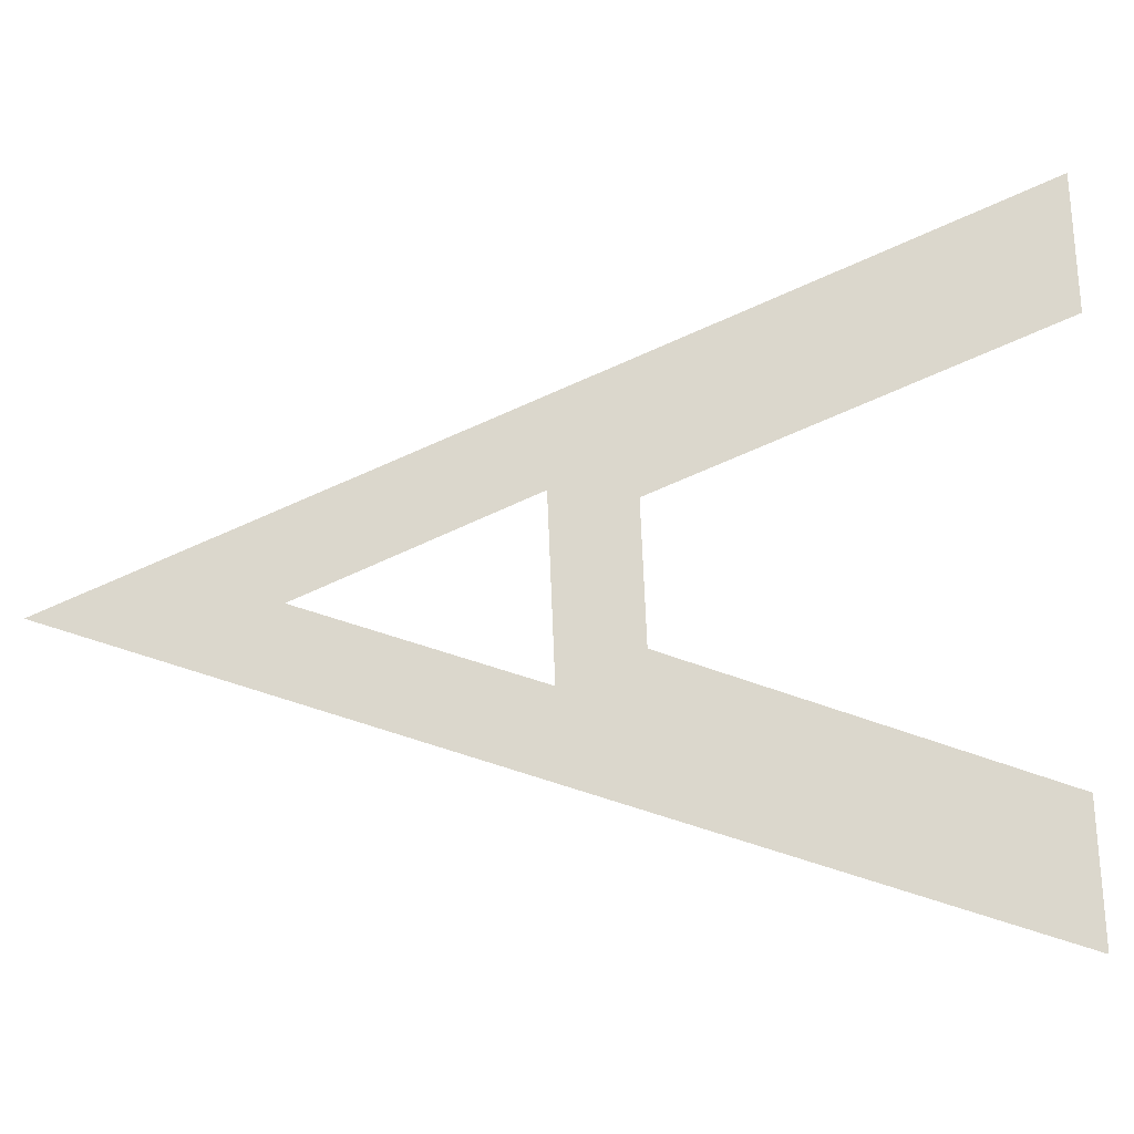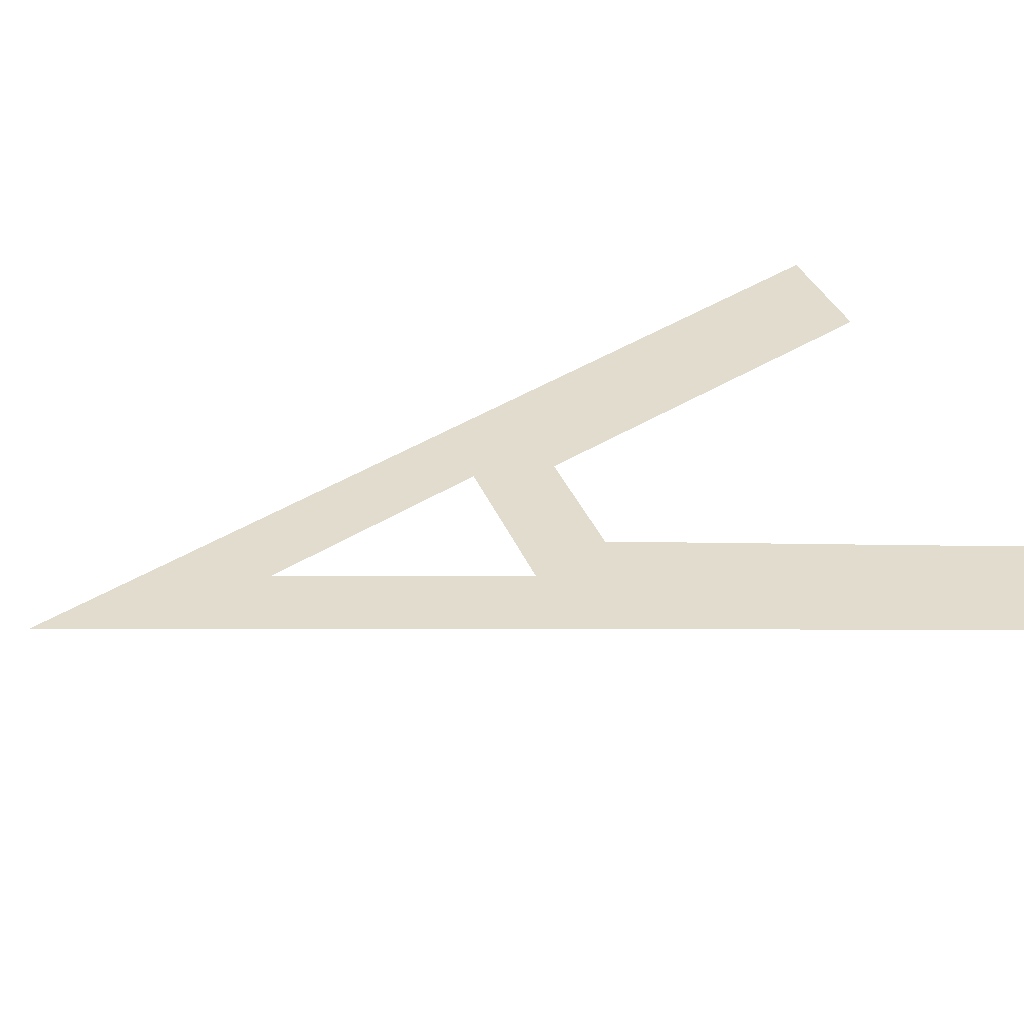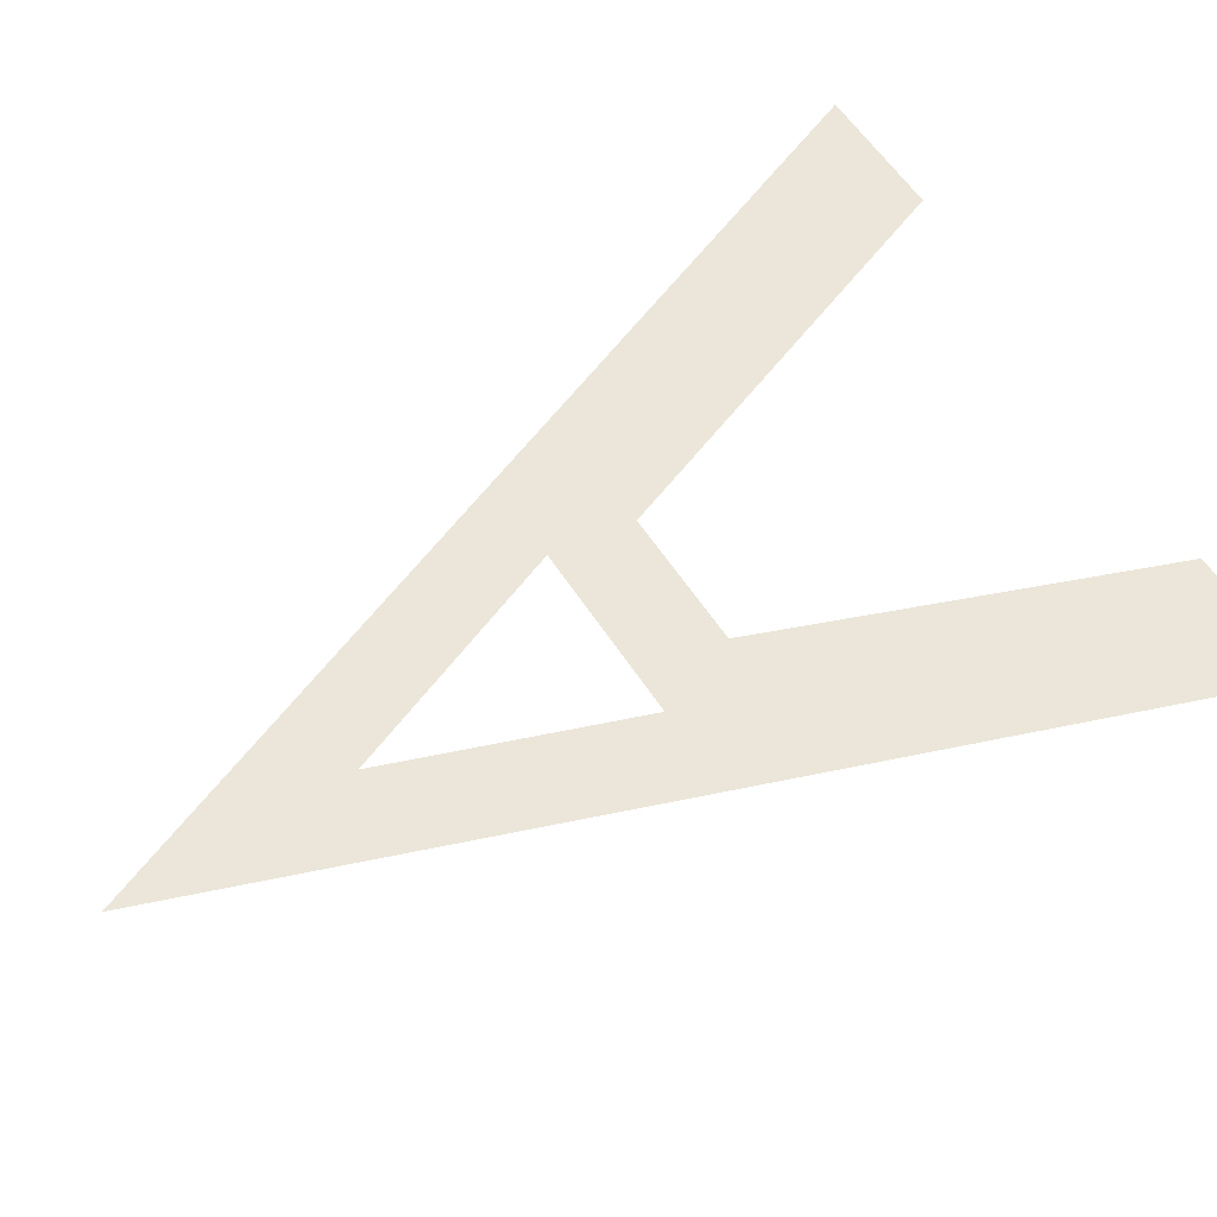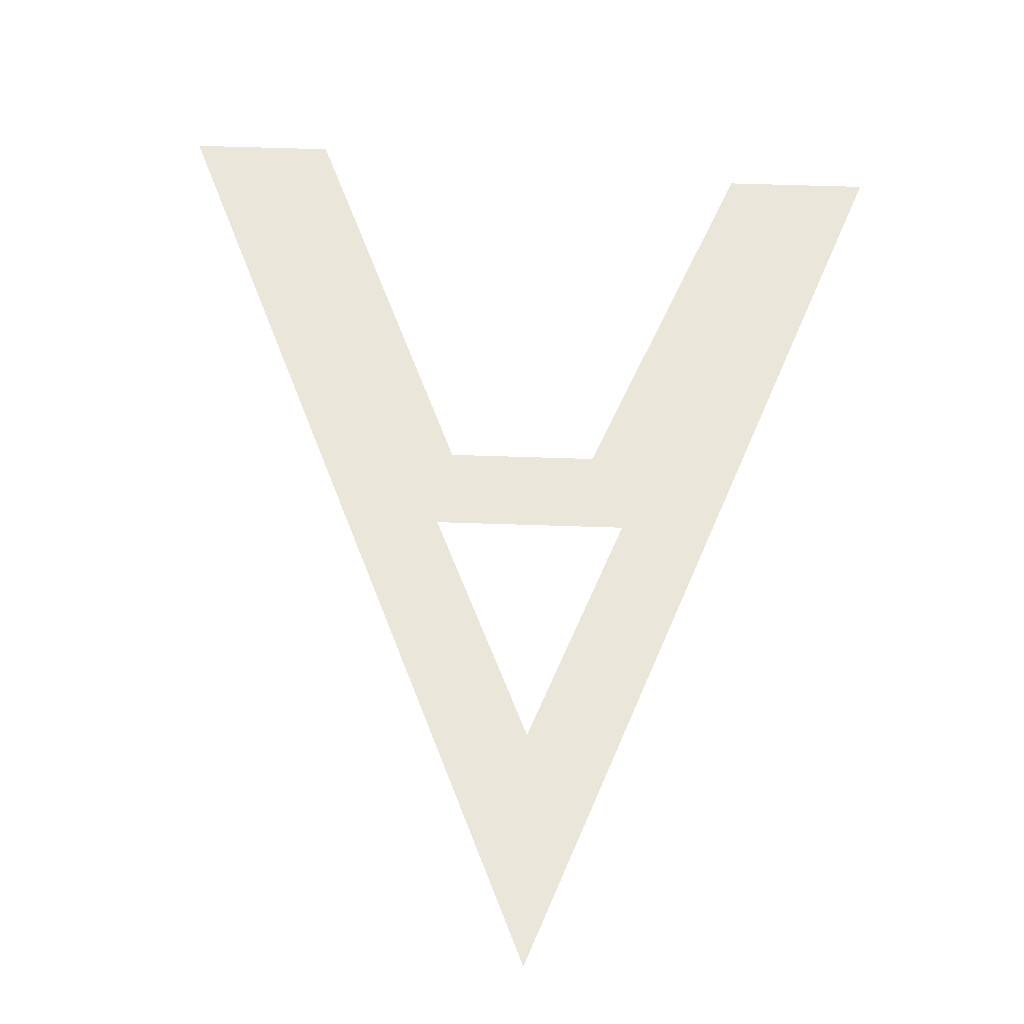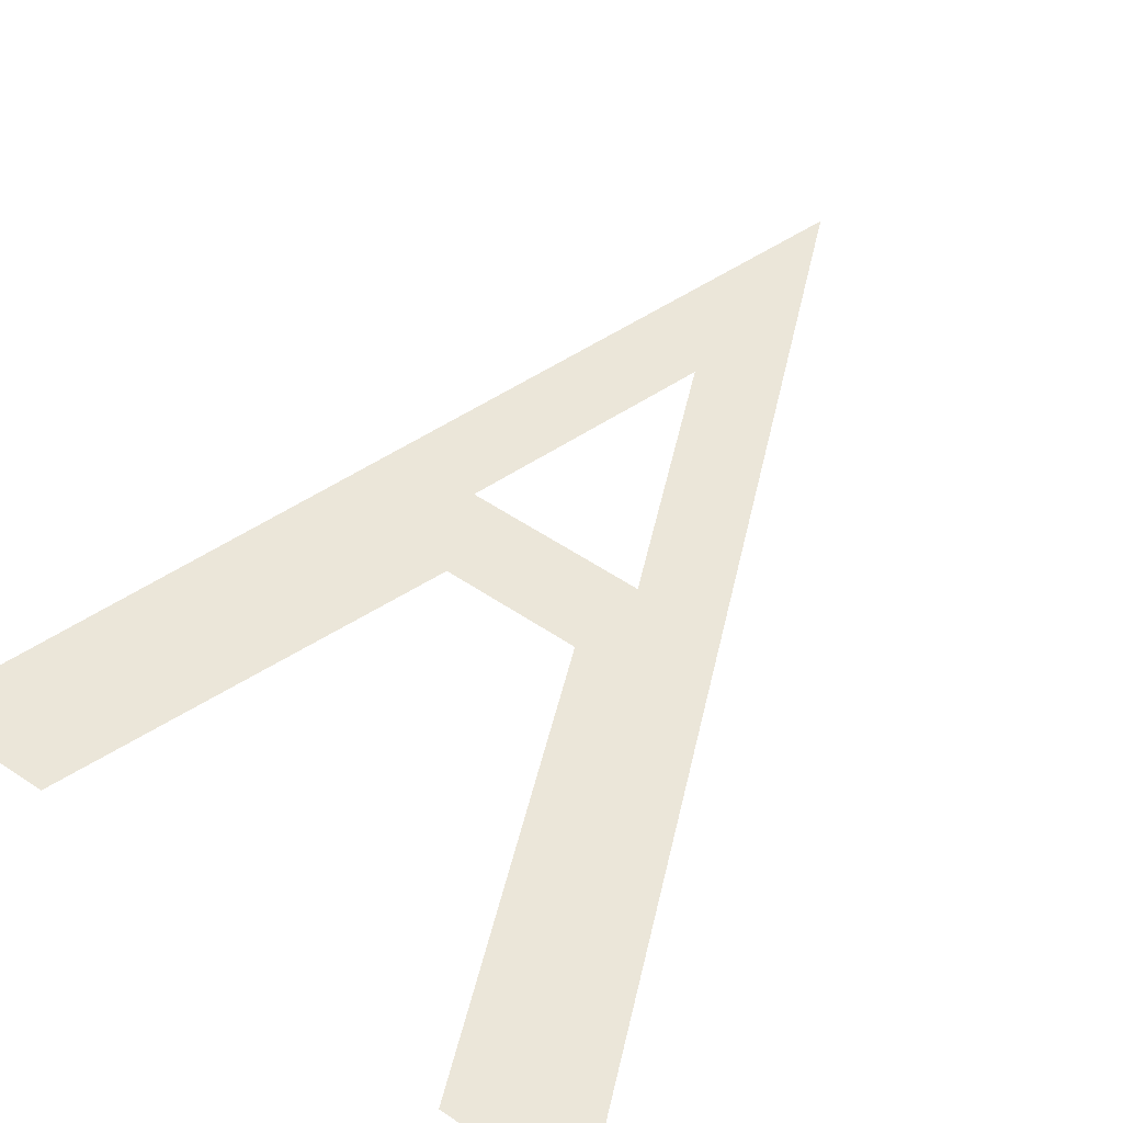
<metadata>
{"format":"obj","ext":"obj","renderer":"f3d","projection":"perspective","resolution":1024,"background":"white","views":[{"elev":73.3,"azim":-92.4,"up":"+Z"},{"elev":34.6,"azim":-109.8,"up":"+Z"},{"elev":56.9,"azim":-122.3,"up":"+Z"},{"elev":54.9,"azim":-177.9,"up":"+Z"},{"elev":55.3,"azim":35.3,"up":"+Z"}]}
</metadata>
<code>
o mesh1/mesh1-geometry/material_3/component_6#mesh1-geometry
v -0.2194 0.2939 -0.02884
v -0.2638 0.3781 -0.02884
v -0.2644 0.4046 -0.02884
v -0.2355 0.2939 -0.02884
v -0.2528 0.351 -0.02884
v -0.2194 0.2939 -0.02884
v -0.303 0.2979 -0.02884
v -0.2644 0.4046 -0.02884
v -0.2869 0.2979 -0.02884
v -0.2638 0.3781 -0.02884
v -0.2737 0.351 -0.02884
v -0.2644 0.4046 -0.02884
v -0.2528 0.351 -0.02884
v -0.2638 0.3781 -0.02884
v -0.2194 0.2939 -0.02884
v -0.2355 0.2939 -0.02884
v -0.254 0.3415 -0.02884
v -0.2528 0.351 -0.02884
v -0.2737 0.351 -0.02884
v -0.2869 0.2979 -0.02884
v -0.2644 0.4046 -0.02884
v -0.254 0.3415 -0.02884
v -0.2701 0.3415 -0.02884
v -0.2528 0.351 -0.02884
v -0.2869 0.2979 -0.02884
v -0.2737 0.351 -0.02884
v -0.2701 0.3415 -0.02884
v -0.2528 0.351 -0.02884
v -0.2701 0.3415 -0.02884
v -0.2737 0.351 -0.02884
v -0.2644 0.4046 -0.02884
v -0.2638 0.3781 -0.02884
v -0.2194 0.2939 -0.02884
v -0.2194 0.2939 -0.02884
v -0.2528 0.351 -0.02884
v -0.2355 0.2939 -0.02884
v -0.2869 0.2979 -0.02884
v -0.2644 0.4046 -0.02884
v -0.303 0.2979 -0.02884
v -0.2644 0.4046 -0.02884
v -0.2737 0.351 -0.02884
v -0.2638 0.3781 -0.02884
v -0.2194 0.2939 -0.02884
v -0.2638 0.3781 -0.02884
v -0.2528 0.351 -0.02884
v -0.2528 0.351 -0.02884
v -0.254 0.3415 -0.02884
v -0.2355 0.2939 -0.02884
v -0.2644 0.4046 -0.02884
v -0.2869 0.2979 -0.02884
v -0.2737 0.351 -0.02884
v -0.2528 0.351 -0.02884
v -0.2701 0.3415 -0.02884
v -0.254 0.3415 -0.02884
v -0.2701 0.3415 -0.02884
v -0.2737 0.351 -0.02884
v -0.2869 0.2979 -0.02884
v -0.2737 0.351 -0.02884
v -0.2701 0.3415 -0.02884
v -0.2528 0.351 -0.02884
f 1 2 3
f 4 5 6
f 7 8 9
f 10 11 12
f 13 14 15
f 16 17 18
f 19 20 21
f 22 23 24
f 25 26 27
f 28 29 30
f 31 32 33
f 34 35 36
f 37 38 39
f 40 41 42
f 43 44 45
f 46 47 48
f 49 50 51
f 52 53 54
f 55 56 57
f 58 59 60

</code>
